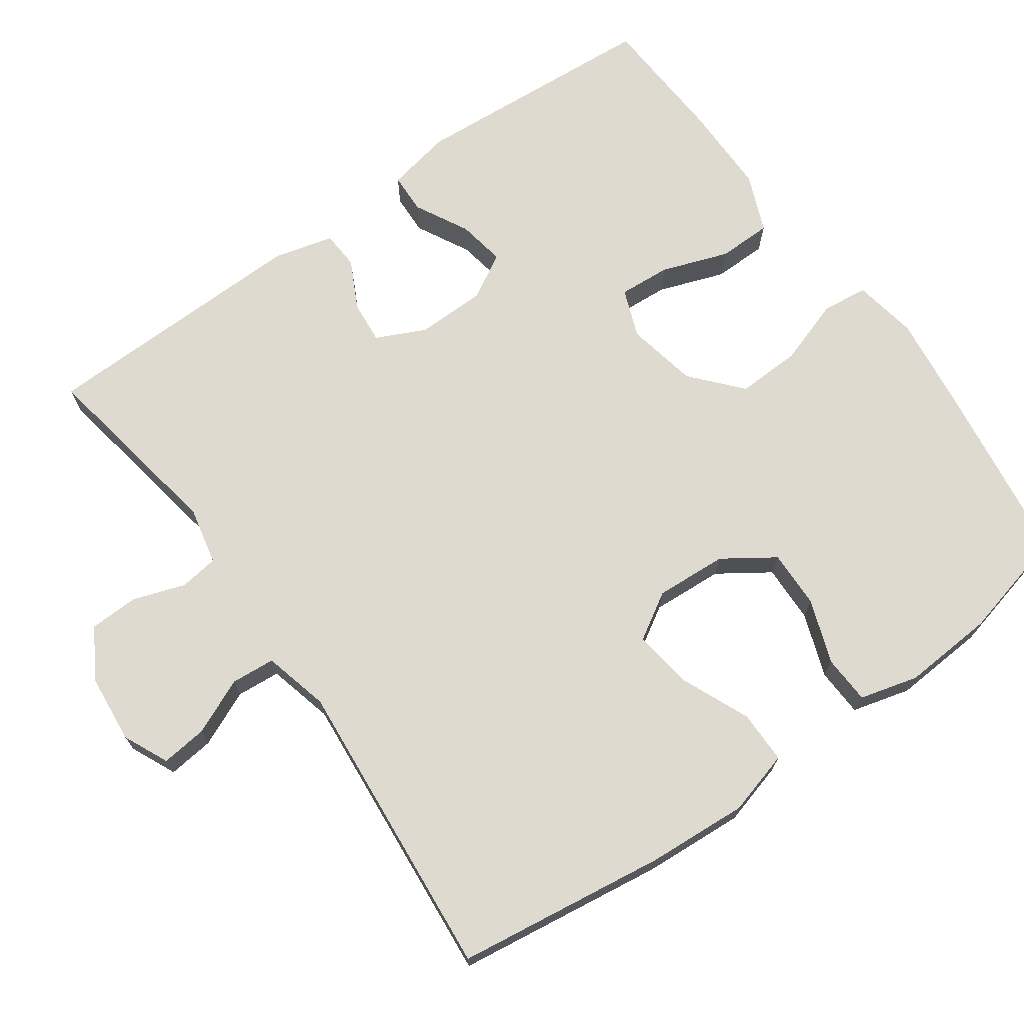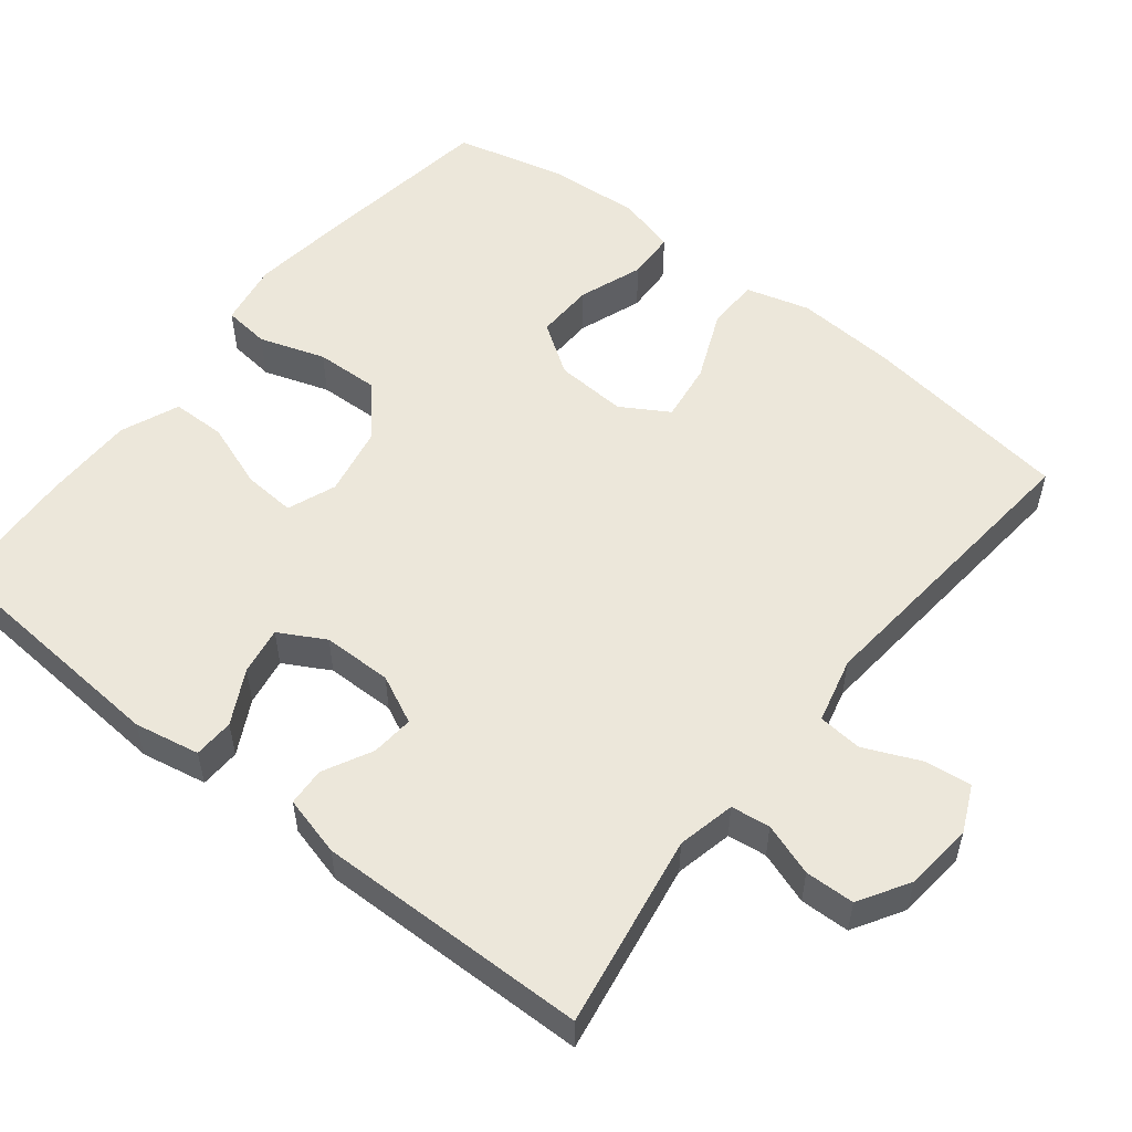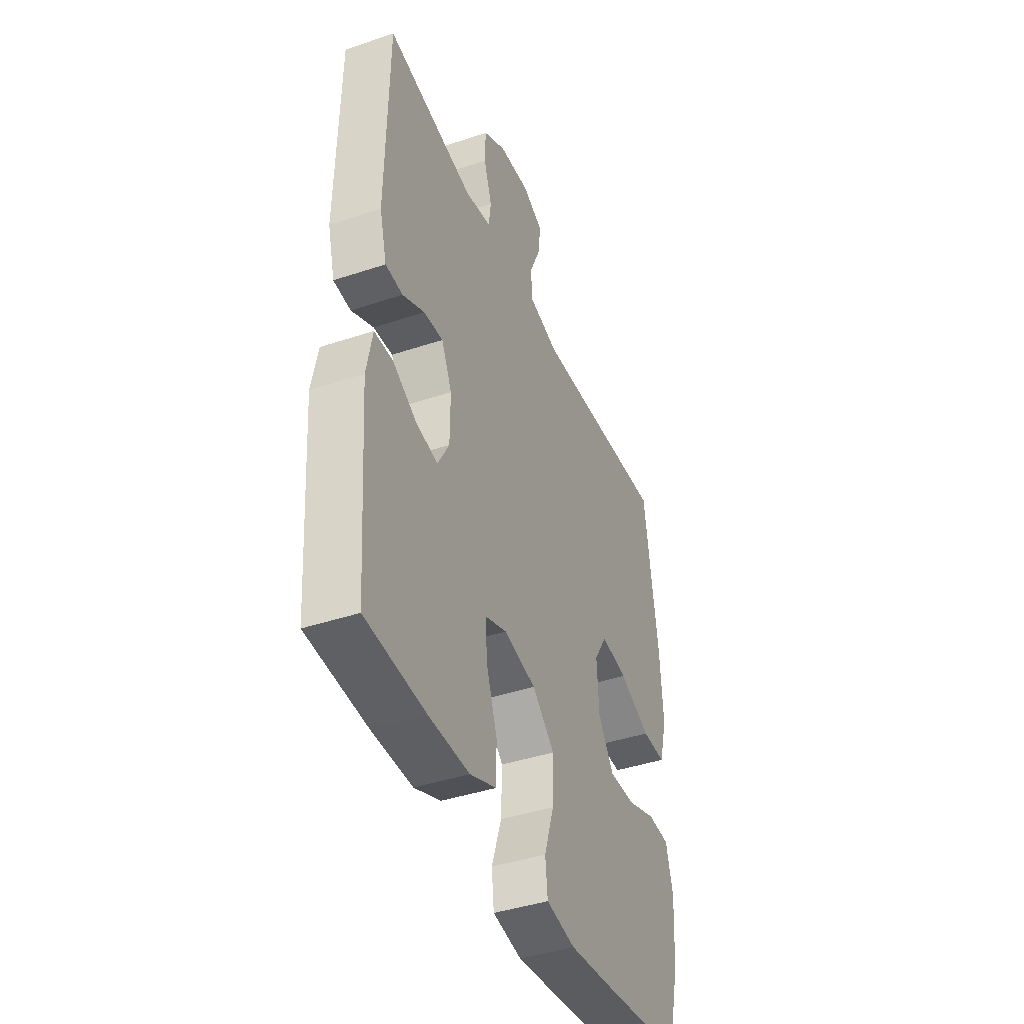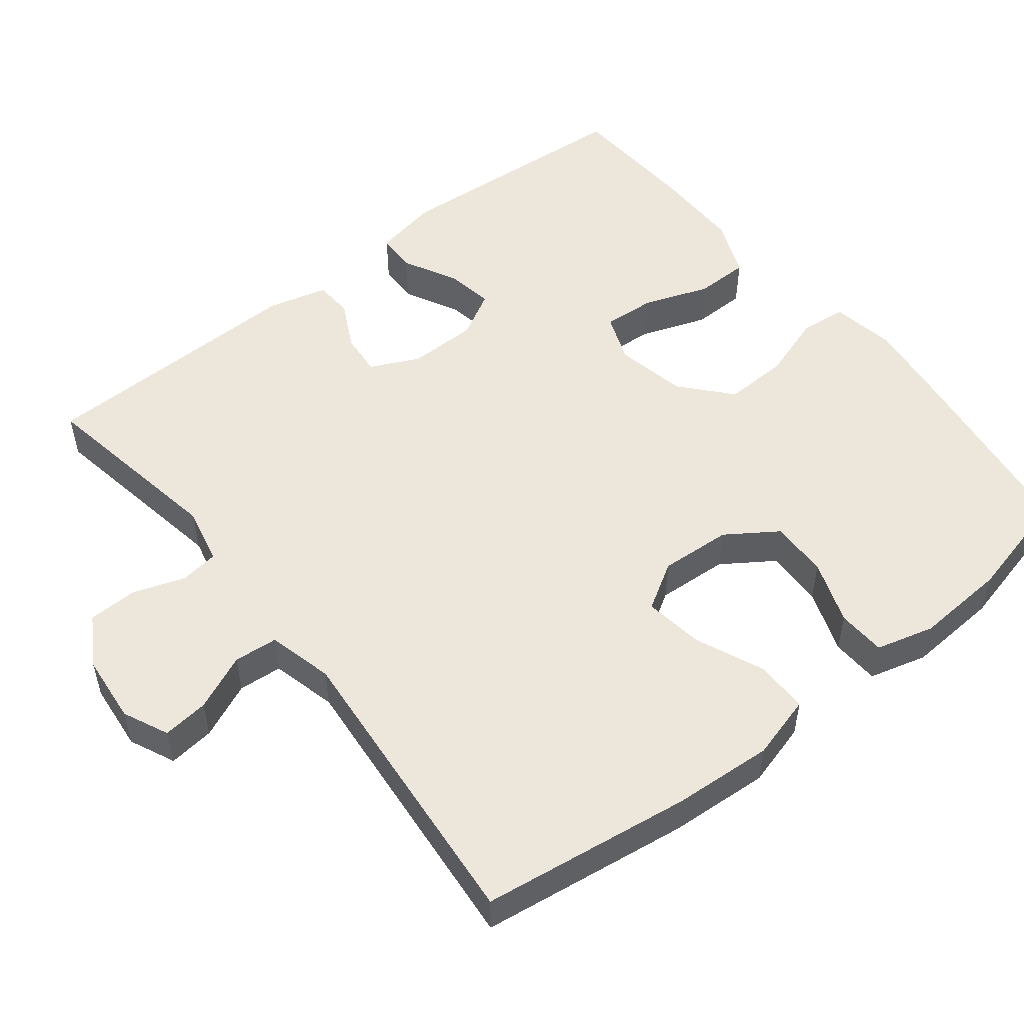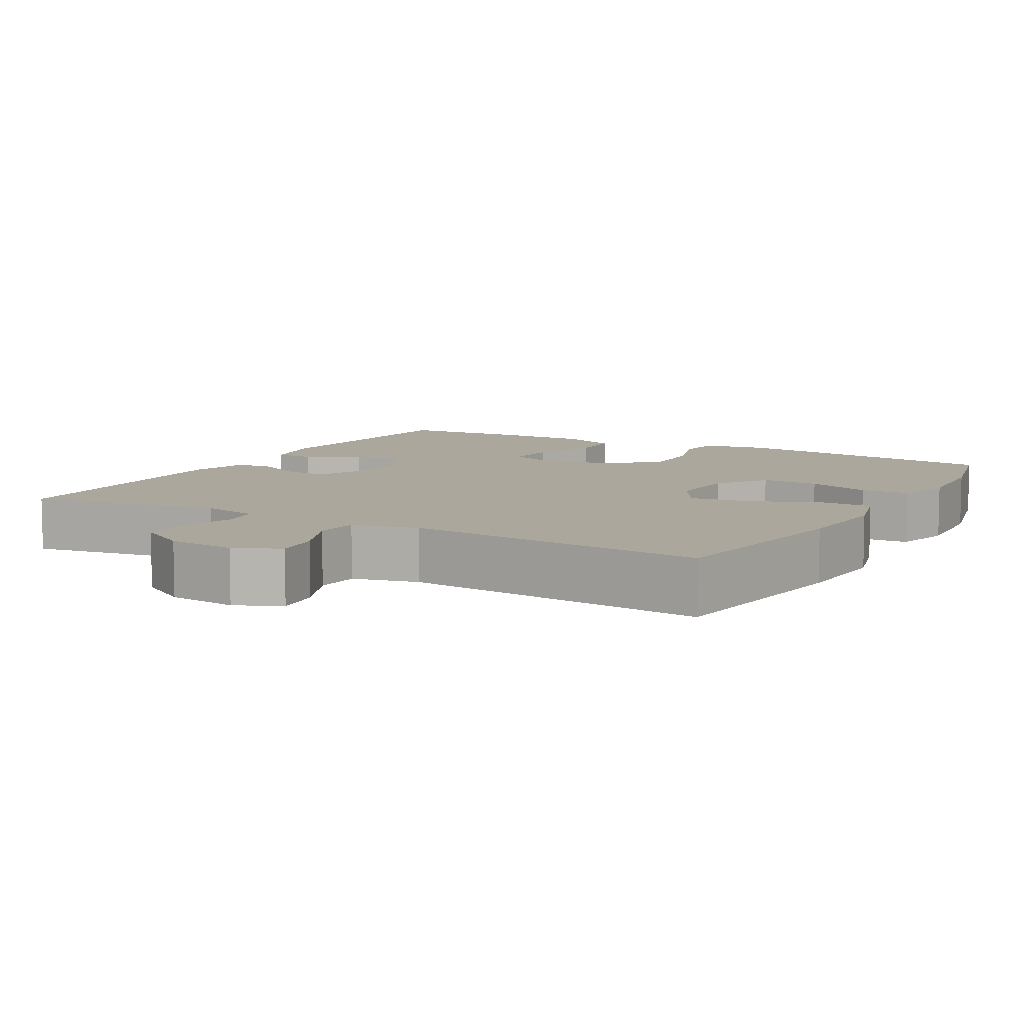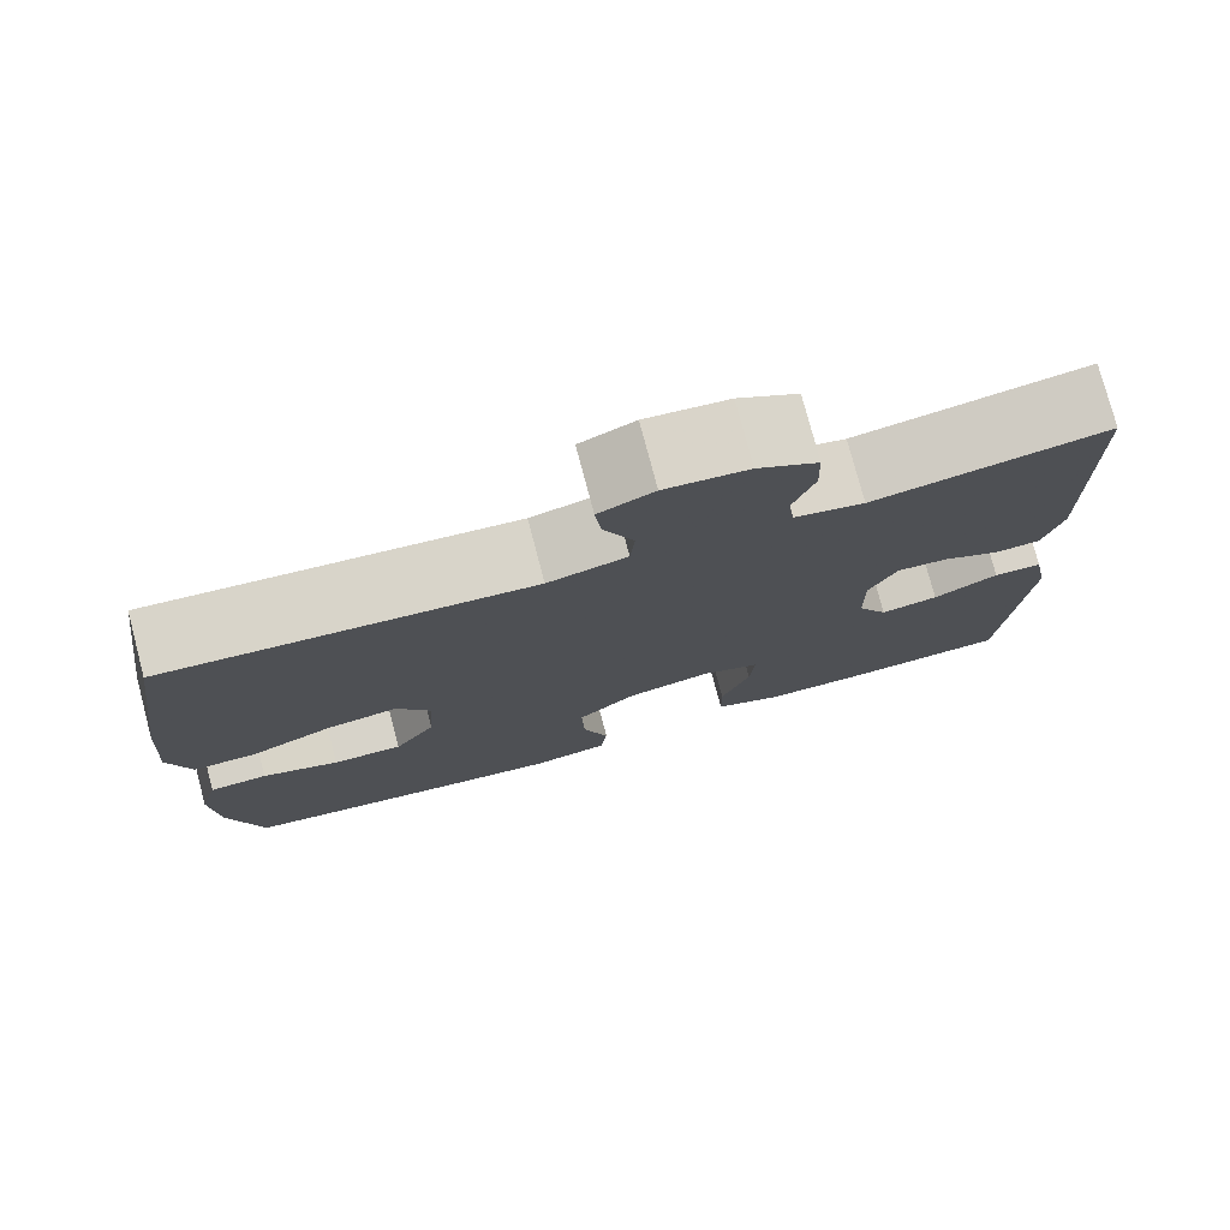
<metadata>
{"format":"obj","ext":"obj","renderer":"f3d","projection":"perspective","resolution":1024,"background":"white","views":[{"elev":70.8,"azim":54.5,"up":"+Y"},{"elev":54.0,"azim":-51.5,"up":"+Y"},{"elev":-41.9,"azim":-68.1,"up":"+Z"},{"elev":52.2,"azim":51.7,"up":"+Y"},{"elev":8.4,"azim":29.6,"up":"+Y"},{"elev":77.2,"azim":165.2,"up":"+Z"}]}
</metadata>
<code>
v 0.5 0.07 -0.5
v 0.256 0.07 -0.534
v 0.126 0.07 -0.55
v 0.04 0.07 -0.535
v 0.033 0.07 -0.473
v 0.062 0.07 -0.385
v 0.065 0.07 -0.299
v -0.001 0.07 -0.241
v -0.096 0.07 -0.222
v -0.161 0.07 -0.247
v -0.156 0.07 -0.317
v -0.124 0.07 -0.406
v -0.125 0.07 -0.478
v -0.203 0.07 -0.51
v -0.324 0.07 -0.51
v -0.5 0.07 -0.5
v -0.524 0.07 -0.167
v -0.507 0.07 -0.08
v -0.453 0.07 -0.078
v -0.381 0.07 -0.116
v -0.317 0.07 -0.127
v -0.283 0.07 -0.066
v -0.282 0.07 0.027
v -0.313 0.07 0.092
v -0.37 0.07 0.087
v -0.435 0.07 0.054
v -0.486 0.07 0.057
v -0.507 0.07 0.137
v -0.5 0.07 0.5
v -0.241 0.07 0.456
v -0.164 0.07 0.473
v -0.157 0.07 0.525
v -0.181 0.07 0.595
v -0.179 0.07 0.661
v -0.112 0.07 0.701
v -0.02 0.07 0.71
v 0.041 0.07 0.682
v 0.034 0.07 0.62
v 0.001 0.07 0.545
v 0.006 0.07 0.486
v 0.094 0.07 0.464
v 0.5 0.07 0.5
v 0.539 0.07 0.218
v 0.548 0.07 0.083
v 0.524 0.07 -0.003
v 0.453 0.07 -0.003
v 0.36 0.07 0.037
v 0.281 0.07 0.048
v 0.243 0.07 -0.015
v 0.249 0.07 -0.111
v 0.295 0.07 -0.179
v 0.373 0.07 -0.177
v 0.459 0.07 -0.146
v 0.524 0.07 -0.149
v 0.545 0.07 -0.227
v 0.537 0.07 -0.35
v 0.5 0 -0.5
v 0.256 0 -0.534
v 0.126 0 -0.55
v 0.04 0 -0.535
v 0.033 0 -0.473
v 0.062 0 -0.385
v 0.065 0 -0.299
v -0.001 0 -0.241
v -0.096 0 -0.222
v -0.161 0 -0.247
v -0.156 0 -0.317
v -0.124 0 -0.406
v -0.125 0 -0.478
v -0.203 0 -0.51
v -0.324 0 -0.51
v -0.5 0 -0.5
v -0.524 0 -0.167
v -0.507 0 -0.08
v -0.453 0 -0.078
v -0.381 0 -0.116
v -0.317 0 -0.127
v -0.283 0 -0.066
v -0.282 0 0.027
v -0.313 0 0.092
v -0.37 0 0.087
v -0.435 0 0.054
v -0.486 0 0.057
v -0.507 0 0.137
v -0.5 0 0.5
v -0.241 0 0.456
v -0.164 0 0.473
v -0.157 0 0.525
v -0.181 0 0.595
v -0.179 0 0.661
v -0.112 0 0.701
v -0.02 0 0.71
v 0.041 0 0.682
v 0.034 0 0.62
v 0.001 0 0.545
v 0.006 0 0.486
v 0.094 0 0.464
v 0.5 0 0.5
v 0.539 0 0.218
v 0.548 0 0.083
v 0.524 0 -0.003
v 0.453 0 -0.003
v 0.36 0 0.037
v 0.281 0 0.048
v 0.243 0 -0.015
v 0.249 0 -0.111
v 0.295 0 -0.179
v 0.373 0 -0.177
v 0.459 0 -0.146
v 0.524 0 -0.149
v 0.545 0 -0.227
v 0.537 0 -0.35
f 4 5 6
f 3 4 6
f 2 3 6
f 1 2 6
f 56 1 6
f 55 56 6
f 54 55 6
f 53 54 6
f 52 53 6
f 51 52 6 7
f 50 51 7 8
f 49 50 8 9
f 48 49 9 10
f 45 46 47
f 44 45 47
f 43 44 47
f 42 43 47
f 41 42 47
f 40 41 47 48
f 37 38 39
f 36 37 39
f 35 36 39
f 34 35 39
f 33 34 39
f 32 33 39
f 31 32 39 40
f 40 48 10
f 31 40 10
f 30 31 10
f 28 29 30
f 27 28 30
f 26 27 30
f 25 26 30
f 18 19 20
f 17 18 20
f 16 17 20
f 15 16 20
f 14 15 20
f 13 14 20
f 12 13 20
f 11 12 20
f 11 20 21
f 10 11 21 22
f 24 25 30
f 23 24 30
f 10 22 23 30
f 62 61 60
f 62 60 59
f 62 59 58
f 62 58 57
f 62 57 112
f 62 112 111
f 62 111 110
f 62 110 109
f 62 109 108
f 63 62 108 107
f 64 63 107 106
f 65 64 106 105
f 66 65 105 104
f 103 102 101
f 103 101 100
f 103 100 99
f 103 99 98
f 103 98 97
f 104 103 97 96
f 95 94 93
f 95 93 92
f 95 92 91
f 95 91 90
f 95 90 89
f 95 89 88
f 96 95 88 87
f 66 104 96
f 66 96 87
f 66 87 86
f 86 85 84
f 86 84 83
f 86 83 82
f 86 82 81
f 76 75 74
f 76 74 73
f 76 73 72
f 76 72 71
f 76 71 70
f 76 70 69
f 76 69 68
f 76 68 67
f 77 76 67
f 78 77 67 66
f 86 81 80
f 86 80 79
f 86 79 78 66
f 1 57 58 2
f 2 58 59 3
f 3 59 60 4
f 4 60 61 5
f 5 61 62 6
f 6 62 63 7
f 7 63 64 8
f 8 64 65 9
f 9 65 66 10
f 10 66 67 11
f 11 67 68 12
f 12 68 69 13
f 13 69 70 14
f 14 70 71 15
f 15 71 72 16
f 16 72 73 17
f 17 73 74 18
f 18 74 75 19
f 19 75 76 20
f 20 76 77 21
f 21 77 78 22
f 22 78 79 23
f 23 79 80 24
f 24 80 81 25
f 25 81 82 26
f 26 82 83 27
f 27 83 84 28
f 28 84 85 29
f 29 85 86 30
f 30 86 87 31
f 31 87 88 32
f 32 88 89 33
f 33 89 90 34
f 34 90 91 35
f 35 91 92 36
f 36 92 93 37
f 37 93 94 38
f 38 94 95 39
f 39 95 96 40
f 40 96 97 41
f 41 97 98 42
f 42 98 99 43
f 43 99 100 44
f 44 100 101 45
f 45 101 102 46
f 46 102 103 47
f 47 103 104 48
f 48 104 105 49
f 49 105 106 50
f 50 106 107 51
f 51 107 108 52
f 52 108 109 53
f 53 109 110 54
f 54 110 111 55
f 55 111 112 56
f 56 112 57 1

</code>
